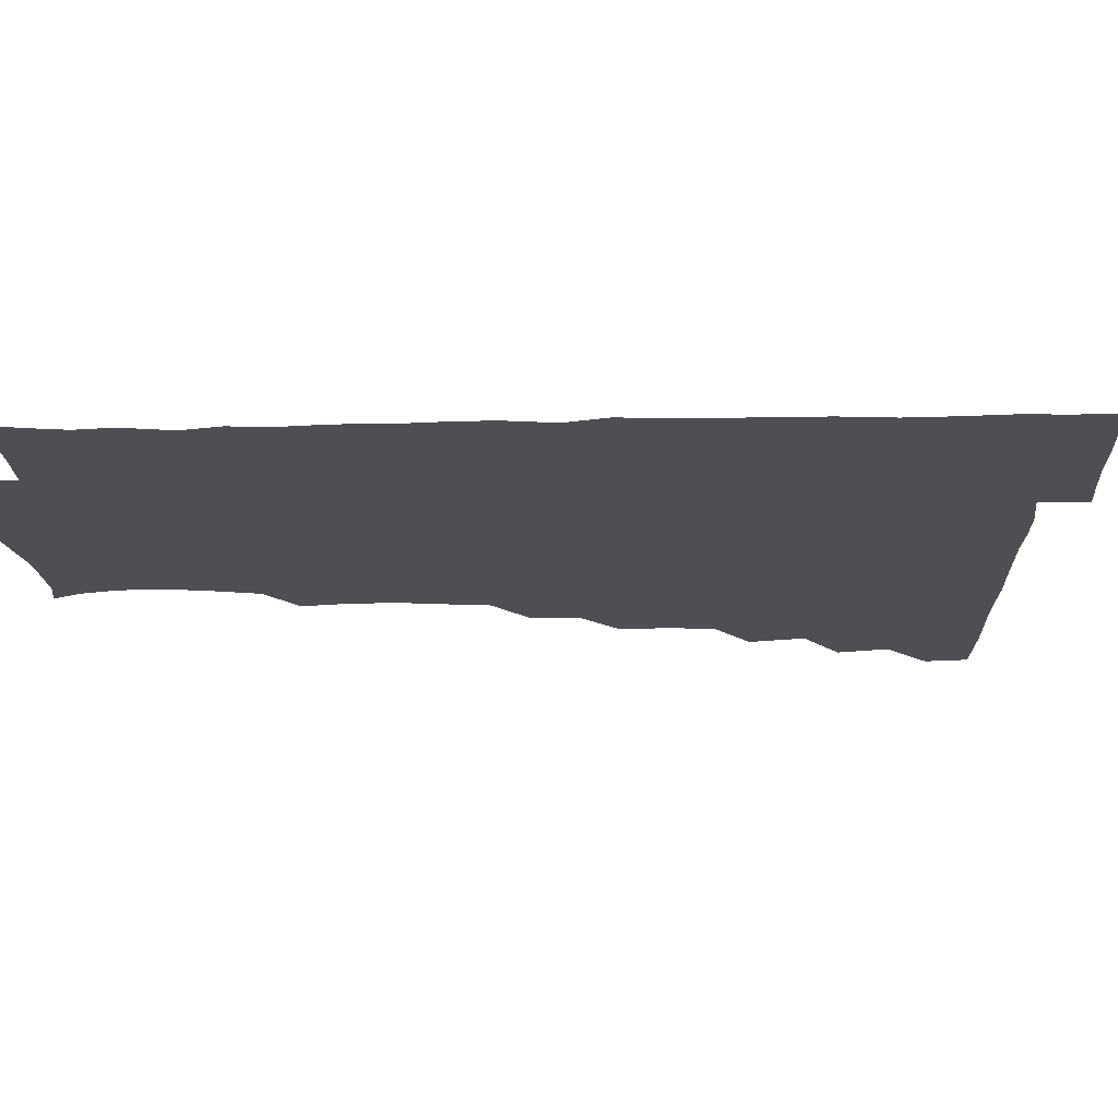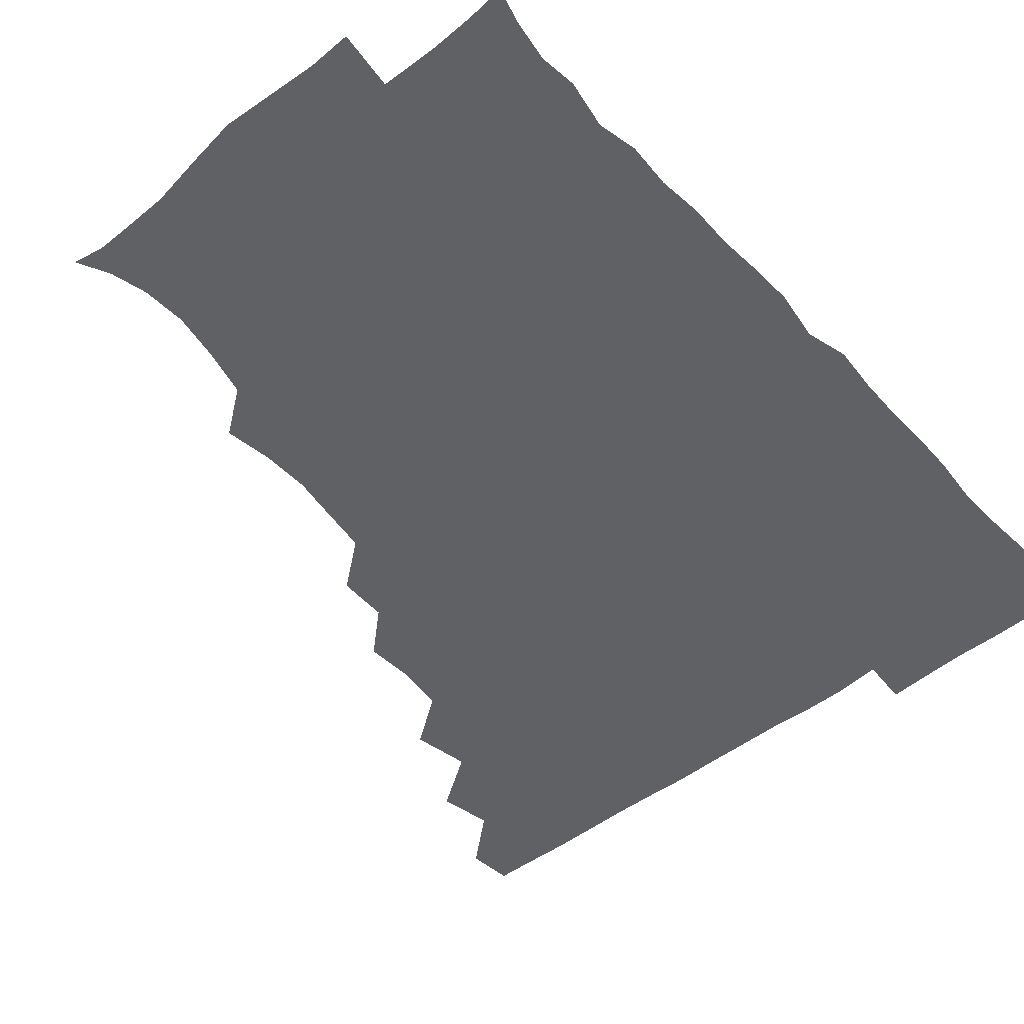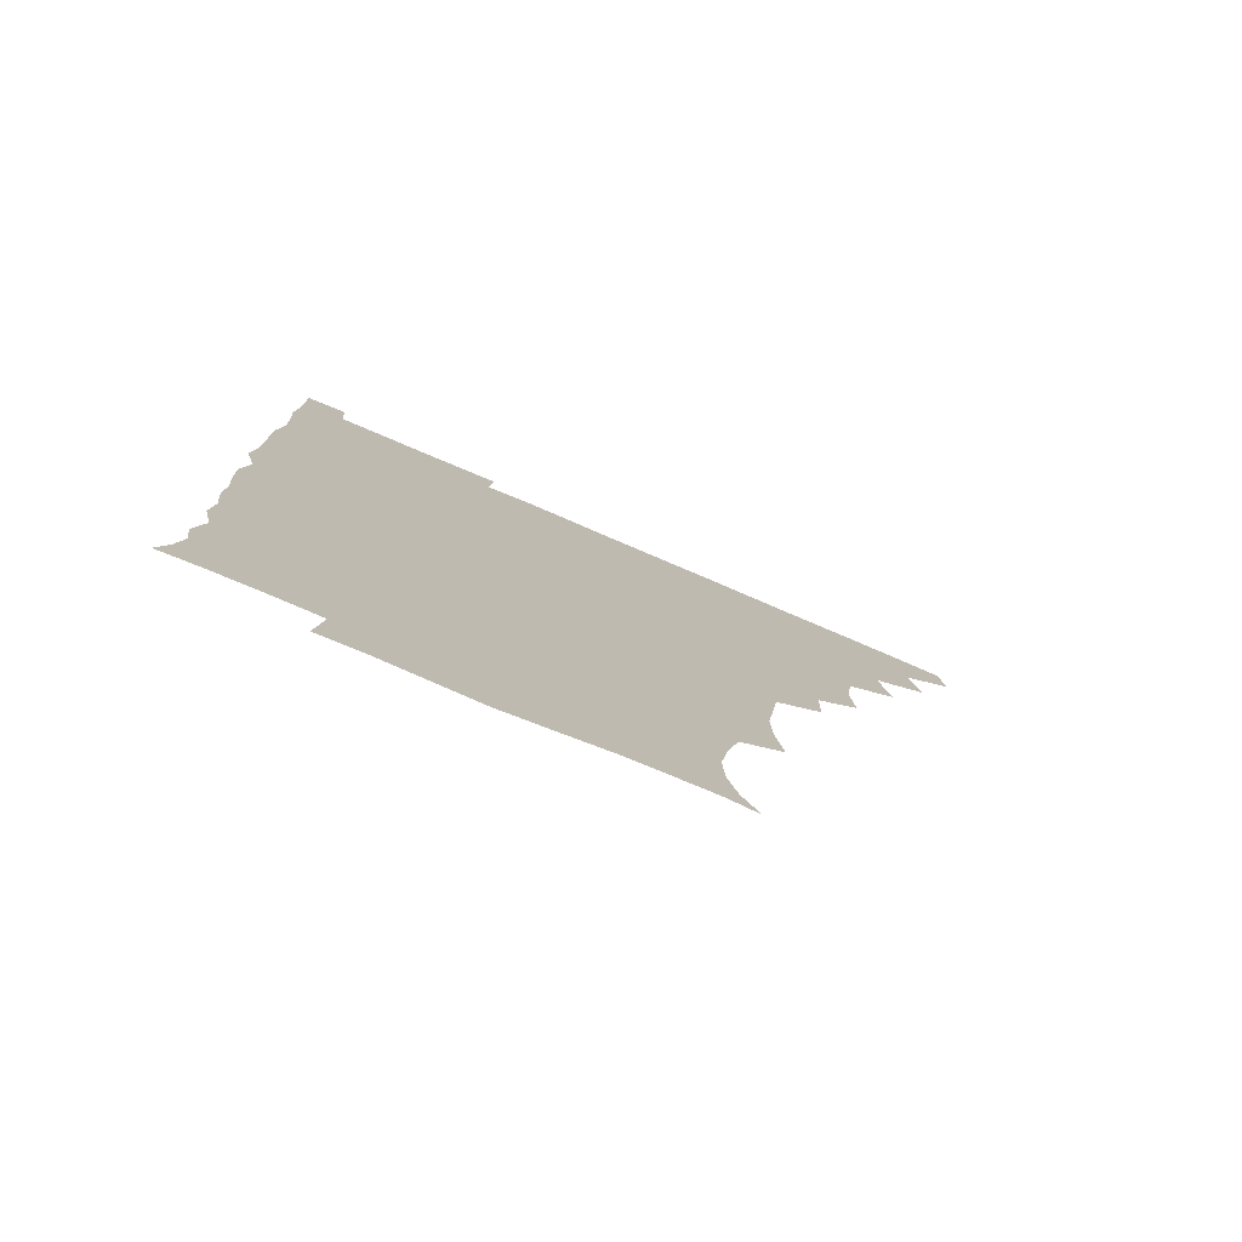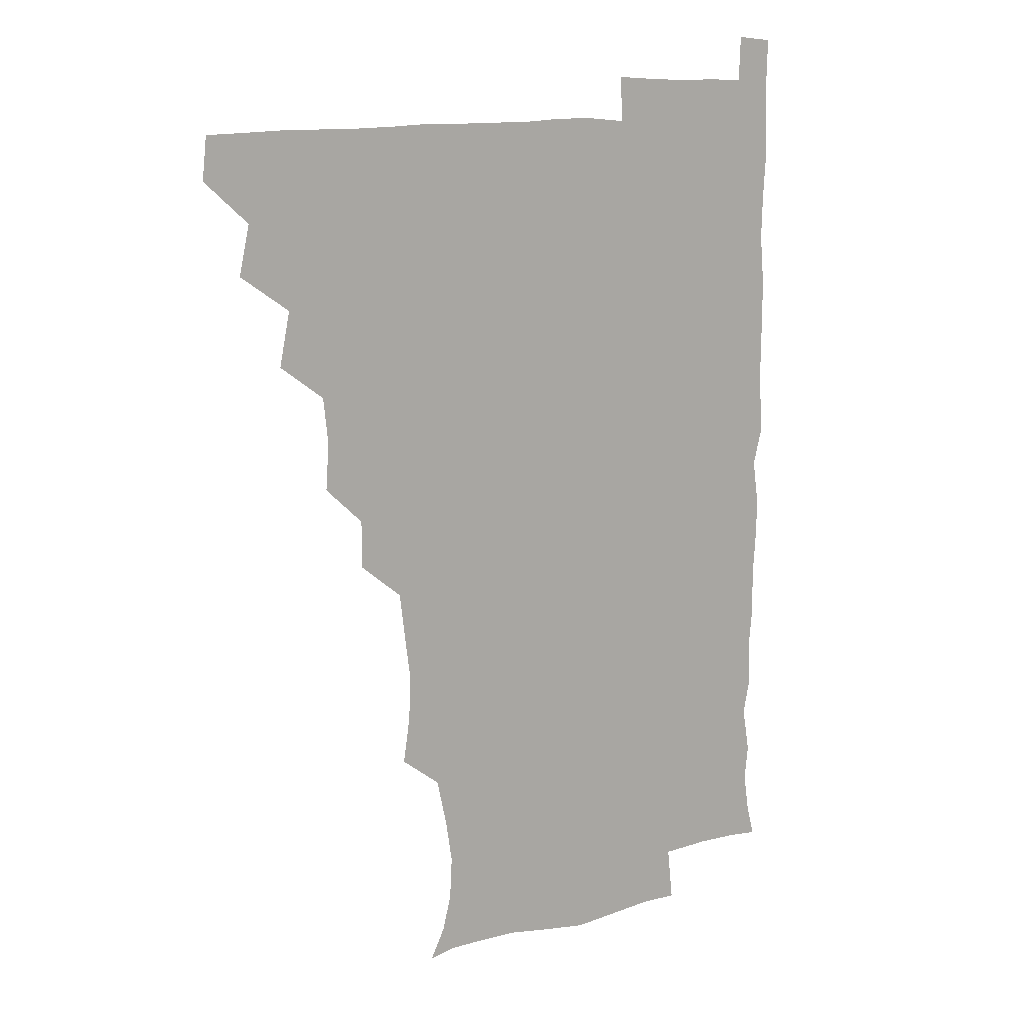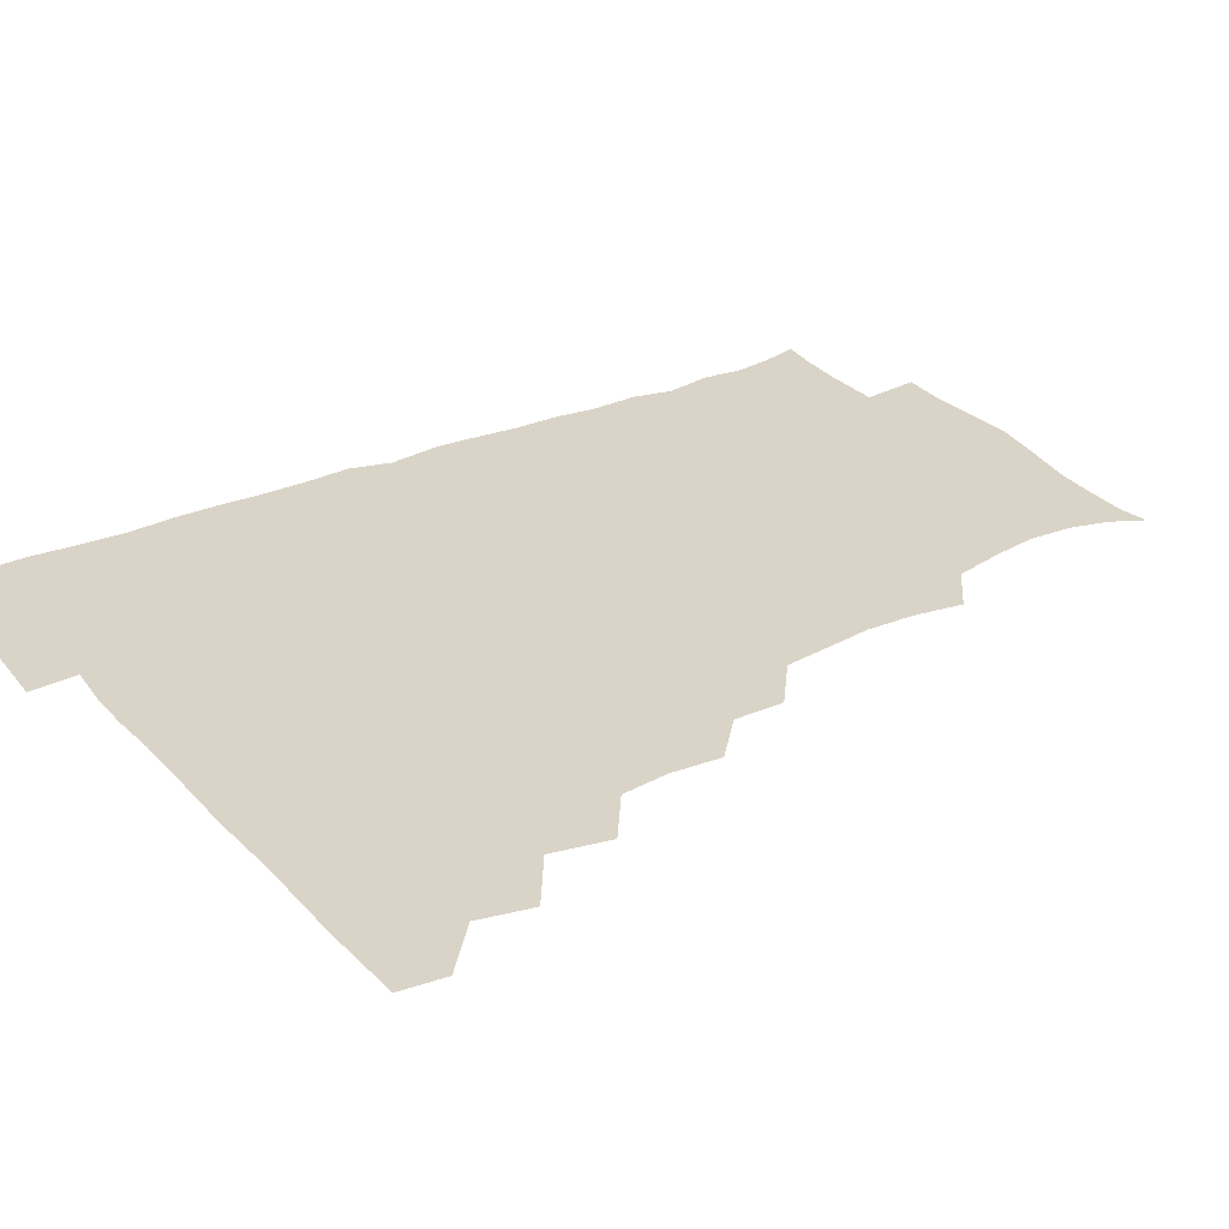
<metadata>
{"format":"obj","ext":"obj","renderer":"f3d","projection":"perspective","resolution":1024,"background":"white","views":[{"elev":-17.5,"azim":91.9,"up":"+Z"},{"elev":-49.4,"azim":40.3,"up":"+Z"},{"elev":-78.6,"azim":156.9,"up":"+Y"},{"elev":12.3,"azim":-36.8,"up":"+Y"},{"elev":28.7,"azim":-123.0,"up":"+Z"}]}
</metadata>
<code>
v 464.9 480.1 0
v 466.5 495.4 0
v 478.1 447.4 0
v 482 465.2 0
v 482.3 480.6 0
v 481.4 495.8 0
v 493.2 414.8 0
v 497.3 434.3 0
v 496.5 450.5 0
v 497.8 466.3 0
v 496.8 481 0
v 496.1 496.2 0
v 511.2 369 0
v 512.3 385.9 0
v 510.5 402.3 0
v 513.4 422 0
v 511.9 435.9 0
v 512.3 451.5 0
v 512 466.2 0
v 511.6 480.9 0
v 511.1 496.1 0
v 525.9 338.5 0
v 525.8 355.6 0
v 527.3 374.7 0
v 527.6 391.8 0
v 527.9 407.9 0
v 527.1 421.6 0
v 527.3 436.7 0
v 527 451.4 0
v 526.8 466.1 0
v 526.3 481 0
v 526.1 496 0
v 543.2 260.9 0
v 545.9 277.5 0
v 546.3 294 0
v 544.3 308.6 0
v 542.2 325.5 0
v 542.5 344.8 0
v 542.2 360.8 0
v 541.5 375.3 0
v 540.9 389.6 0
v 541.6 406.3 0
v 542.3 422.2 0
v 542.4 436.9 0
v 541.9 451.4 0
v 541.5 466.2 0
v 541.2 481.1 0
v 540.9 496.3 0
v 555.1 178.5 0
v 560.7 189.2 0
v 564 201.7 0
v 564.8 216.9 0
v 562.4 232.3 0
v 558.4 249.5 0
v 559.9 269.3 0
v 559.5 284.4 0
v 558.8 299.1 0
v 558 314.7 0
v 557.1 330.3 0
v 557.4 347 0
v 556.9 361.8 0
v 557.5 377.8 0
v 557.3 392.6 0
v 557.2 407.5 0
v 557.2 422.3 0
v 556.9 436.7 0
v 557.3 451.2 0
v 556.8 465.9 0
v 556.1 481.2 0
v 555.5 496.9 0
v 565.7 180.3 0
v 572.5 193.1 0
v 576.2 209 0
v 575.6 223.7 0
v 574.5 240.6 0
v 572.9 255.1 0
v 573.7 272.6 0
v 573.8 288.3 0
v 573.3 302.7 0
v 572.8 317.8 0
v 572.2 332.3 0
v 572 347.6 0
v 572.1 362.8 0
v 571.9 377.6 0
v 572.1 393.1 0
v 572.1 407.8 0
v 571.7 422 0
v 571.9 436.7 0
v 572.1 451.1 0
v 571.6 465.8 0
v 571.1 481 0
v 570.4 496.6 0
v 578.2 180 0
v 585.6 194.3 0
v 589 212.6 0
v 588.9 228.2 0
v 588 243.3 0
v 587.8 258.4 0
v 588 272.7 0
v 587.4 288.4 0
v 587.5 304 0
v 587.1 317.5 0
v 587 333.4 0
v 586.6 347.6 0
v 586.8 363 0
v 586.6 377.4 0
v 586.6 392.7 0
v 586.7 407.6 0
v 586.8 422.5 0
v 586.6 436.6 0
v 586.5 451.2 0
v 586.6 465.7 0
v 586.3 480.6 0
v 585.4 496.6 0
v 593.6 179.4 0
v 601.5 197.8 0
v 603 214.2 0
v 602.8 228.4 0
v 601.9 243.1 0
v 601.7 257.3 0
v 602.1 274.9 0
v 602 288.7 0
v 601.6 303 0
v 601.9 319.1 0
v 601.5 332.5 0
v 601.2 346.8 0
v 601.3 362.4 0
v 601.4 377.9 0
v 601.4 392.8 0
v 601.6 407.8 0
v 601.3 421.6 0
v 601.3 436.4 0
v 601.5 451.2 0
v 601.5 465.6 0
v 601.5 480.1 0
v 600.5 496.5 0
v 611.2 176.4 0
v 616.3 197.9 0
v 616.8 214.1 0
v 617.1 230 0
v 616.4 243 0
v 616.4 259.9 0
v 616.5 274.1 0
v 616.3 288.9 0
v 616.5 304 0
v 616.4 318.4 0
v 616.2 333.3 0
v 616.2 348 0
v 616.3 363.7 0
v 616.2 377.8 0
v 616 391.4 0
v 616.3 408.3 0
v 616.3 422 0
v 616.6 436.8 0
v 616.4 451.3 0
v 616.1 466.1 0
v 616.2 480.4 0
v 615.2 497.3 0
v 628.7 173.8 0
v 630.7 197.6 0
v 630.6 215.3 0
v 631.2 230.2 0
v 631.6 244.7 0
v 631.3 258.1 0
v 631.1 273 0
v 630.9 287.9 0
v 630.6 303.5 0
v 631 319.3 0
v 630.8 333.2 0
v 630.9 348.5 0
v 630.8 363.2 0
v 630.9 378.3 0
v 630.9 392.8 0
v 630.9 407.8 0
v 631.1 421.6 0
v 631.3 437.6 0
v 631.3 451.5 0
v 631.4 465.9 0
v 631 480.9 0
v 629.6 497.2 0
v 645.9 174.7 0
v 645.7 198.2 0
v 645.5 213 0
v 644.8 229.9 0
v 646 244.3 0
v 645.9 258.1 0
v 645.6 273.6 0
v 645.6 288.5 0
v 645.3 302.7 0
v 645.3 319.1 0
v 645.4 332.9 0
v 645.2 348.7 0
v 645.6 362.9 0
v 645.4 378.4 0
v 645.5 392.8 0
v 645.3 408 0
v 645.9 421.4 0
v 645.9 437.1 0
v 646.1 451.7 0
v 646.1 466.2 0
v 646.4 480.8 0
v 646.3 495.7 0
v 645.3 512.2 0
v 662.8 175.6 0
v 660.5 197.1 0
v 660.1 214.1 0
v 660.7 226.4 0
v 659.4 244.4 0
v 660 259.4 0
v 659.9 274.4 0
v 659.8 289.7 0
v 660.1 302.8 0
v 659.6 319 0
v 660 333.1 0
v 660.6 347 0
v 660.1 363 0
v 660 378.3 0
v 660.2 392.6 0
v 660.2 407.4 0
v 660.5 421.9 0
v 660.4 437.8 0
v 660.7 451.8 0
v 661 466.3 0
v 661.2 480.9 0
v 661.1 495.6 0
v 659.9 511.3 0
v 677.5 174.8 0
v 675.3 194.6 0
v 674.6 212.2 0
v 674.9 227.9 0
v 673.6 244 0
v 673.6 259.8 0
v 673.5 275.7 0
v 673.7 290 0
v 674.1 304.1 0
v 673.7 319.4 0
v 674.8 332.6 0
v 674.7 347.9 0
v 674.7 362.7 0
v 674.3 378.3 0
v 674.4 392.9 0
v 673.9 408.7 0
v 675.1 422.1 0
v 675 437.4 0
v 675.4 451.9 0
v 675.7 466.4 0
v 675.9 481.1 0
v 676.1 495.4 0
v 675.4 510.6 0
v 694.8 194.9 0
v 689.8 211.9 0
v 688.2 228.9 0
v 688.5 242.8 0
v 688.4 257.4 0
v 688.6 272.6 0
v 688.2 288.2 0
v 688 303.6 0
v 688.8 317.5 0
v 689.6 331.5 0
v 688.9 347.4 0
v 688.8 362.5 0
v 689.2 377.2 0
v 689.2 392.2 0
v 689.9 406.5 0
v 689.5 422.1 0
v 689.9 436.5 0
v 689.6 452.3 0
v 690.1 466.8 0
v 690.3 481.3 0
v 690.7 495.9 0
v 690.6 510.7 0
v 710.5 194.1 0
v 704.7 210.1 0
v 703.8 224.2 0
v 702.3 240.8 0
v 702.3 254.8 0
v 702.7 270.1 0
v 703 284.7 0
v 702.6 300.8 0
v 703.3 315.1 0
v 704 329.8 0
v 703.1 345.9 0
v 702.8 361.1 0
v 704.1 375.6 0
v 704.6 389.9 0
v 704.4 405.3 0
v 703.1 421.7 0
v 704.2 435.7 0
v 704.8 450.6 0
v 704.7 466.3 0
v 705 481.2 0
v 705.4 495.9 0
v 705.6 510.3 0
v 706.3 526.9 0
v 722.9 192.7 0
v 719.7 205 0
v 717.6 218.8 0
v 719.1 231.4 0
v 716.2 248.1 0
v 719.1 261.5 0
v 718.2 277.2 0
v 719.7 292 0
v 719.4 307.7 0
v 720.6 322.6 0
v 721.1 337.5 0
v 718.7 354.8 0
v 722.5 369.1 0
v 721.3 384.6 0
v 721 400 0
v 721.4 415.4 0
v 721.2 430.7 0
v 719.7 448 0
v 720.2 464.1 0
v 721.3 479.4 0
v 720.6 495.6 0
v 720.5 510.8 0
v 721 525.6 0
f 4 5 1
f 1 5 2
f 5 6 2
f 8 9 3
f 3 9 4
f 9 10 4
f 4 10 5
f 10 11 5
f 5 11 6
f 11 12 6
f 15 16 7
f 7 16 8
f 16 17 8
f 8 17 9
f 17 18 9
f 9 18 10
f 18 19 10
f 10 19 11
f 19 20 11
f 11 20 12
f 20 21 12
f 23 24 13
f 13 24 14
f 24 25 14
f 14 25 15
f 25 26 15
f 15 26 16
f 26 27 16
f 16 27 17
f 27 28 17
f 17 28 18
f 28 29 18
f 18 29 19
f 29 30 19
f 19 30 20
f 30 31 20
f 20 31 21
f 31 32 21
f 37 38 22
f 22 38 23
f 38 39 23
f 23 39 24
f 39 40 24
f 24 40 25
f 40 41 25
f 25 41 26
f 41 42 26
f 26 42 27
f 42 43 27
f 27 43 28
f 43 44 28
f 28 44 29
f 44 45 29
f 29 45 30
f 45 46 30
f 30 46 31
f 46 47 31
f 31 47 32
f 47 48 32
f 54 55 33
f 33 55 34
f 55 56 34
f 34 56 35
f 56 57 35
f 35 57 36
f 57 58 36
f 36 58 37
f 58 59 37
f 37 59 38
f 59 60 38
f 38 60 39
f 60 61 39
f 39 61 40
f 61 62 40
f 40 62 41
f 62 63 41
f 41 63 42
f 63 64 42
f 42 64 43
f 64 65 43
f 43 65 44
f 65 66 44
f 44 66 45
f 66 67 45
f 45 67 46
f 67 68 46
f 46 68 47
f 68 69 47
f 47 69 48
f 69 70 48
f 49 71 50
f 71 72 50
f 50 72 51
f 72 73 51
f 51 73 52
f 73 74 52
f 52 74 53
f 74 75 53
f 53 75 54
f 75 76 54
f 54 76 55
f 76 77 55
f 55 77 56
f 77 78 56
f 56 78 57
f 78 79 57
f 57 79 58
f 79 80 58
f 58 80 59
f 80 81 59
f 59 81 60
f 81 82 60
f 60 82 61
f 82 83 61
f 61 83 62
f 83 84 62
f 62 84 63
f 84 85 63
f 63 85 64
f 85 86 64
f 64 86 65
f 86 87 65
f 65 87 66
f 87 88 66
f 66 88 67
f 88 89 67
f 67 89 68
f 89 90 68
f 68 90 69
f 90 91 69
f 69 91 70
f 91 92 70
f 71 93 72
f 93 94 72
f 72 94 73
f 94 95 73
f 73 95 74
f 95 96 74
f 74 96 75
f 96 97 75
f 75 97 76
f 97 98 76
f 76 98 77
f 98 99 77
f 77 99 78
f 99 100 78
f 78 100 79
f 100 101 79
f 79 101 80
f 101 102 80
f 80 102 81
f 102 103 81
f 81 103 82
f 103 104 82
f 82 104 83
f 104 105 83
f 83 105 84
f 105 106 84
f 84 106 85
f 106 107 85
f 85 107 86
f 107 108 86
f 86 108 87
f 108 109 87
f 87 109 88
f 109 110 88
f 88 110 89
f 110 111 89
f 89 111 90
f 111 112 90
f 90 112 91
f 112 113 91
f 91 113 92
f 113 114 92
f 93 115 94
f 115 116 94
f 94 116 95
f 116 117 95
f 95 117 96
f 117 118 96
f 96 118 97
f 118 119 97
f 97 119 98
f 119 120 98
f 98 120 99
f 120 121 99
f 99 121 100
f 121 122 100
f 100 122 101
f 122 123 101
f 101 123 102
f 123 124 102
f 102 124 103
f 124 125 103
f 103 125 104
f 125 126 104
f 104 126 105
f 126 127 105
f 105 127 106
f 127 128 106
f 106 128 107
f 128 129 107
f 107 129 108
f 129 130 108
f 108 130 109
f 130 131 109
f 109 131 110
f 131 132 110
f 110 132 111
f 132 133 111
f 111 133 112
f 133 134 112
f 112 134 113
f 134 135 113
f 113 135 114
f 135 136 114
f 115 137 116
f 137 138 116
f 116 138 117
f 138 139 117
f 117 139 118
f 139 140 118
f 118 140 119
f 140 141 119
f 119 141 120
f 141 142 120
f 120 142 121
f 142 143 121
f 121 143 122
f 143 144 122
f 122 144 123
f 144 145 123
f 123 145 124
f 145 146 124
f 124 146 125
f 146 147 125
f 125 147 126
f 147 148 126
f 126 148 127
f 148 149 127
f 127 149 128
f 149 150 128
f 128 150 129
f 150 151 129
f 129 151 130
f 151 152 130
f 130 152 131
f 152 153 131
f 131 153 132
f 153 154 132
f 132 154 133
f 154 155 133
f 133 155 134
f 155 156 134
f 134 156 135
f 156 157 135
f 135 157 136
f 157 158 136
f 137 159 138
f 159 160 138
f 138 160 139
f 160 161 139
f 139 161 140
f 161 162 140
f 140 162 141
f 162 163 141
f 141 163 142
f 163 164 142
f 142 164 143
f 164 165 143
f 143 165 144
f 165 166 144
f 144 166 145
f 166 167 145
f 145 167 146
f 167 168 146
f 146 168 147
f 168 169 147
f 147 169 148
f 169 170 148
f 148 170 149
f 170 171 149
f 149 171 150
f 171 172 150
f 150 172 151
f 172 173 151
f 151 173 152
f 173 174 152
f 152 174 153
f 174 175 153
f 153 175 154
f 175 176 154
f 154 176 155
f 176 177 155
f 155 177 156
f 177 178 156
f 156 178 157
f 178 179 157
f 157 179 158
f 179 180 158
f 159 181 160
f 181 182 160
f 160 182 161
f 182 183 161
f 161 183 162
f 183 184 162
f 162 184 163
f 184 185 163
f 163 185 164
f 185 186 164
f 164 186 165
f 186 187 165
f 165 187 166
f 187 188 166
f 166 188 167
f 188 189 167
f 167 189 168
f 189 190 168
f 168 190 169
f 190 191 169
f 169 191 170
f 191 192 170
f 170 192 171
f 192 193 171
f 171 193 172
f 193 194 172
f 172 194 173
f 194 195 173
f 173 195 174
f 195 196 174
f 174 196 175
f 196 197 175
f 175 197 176
f 197 198 176
f 176 198 177
f 198 199 177
f 177 199 178
f 199 200 178
f 178 200 179
f 200 201 179
f 179 201 180
f 201 202 180
f 181 204 182
f 204 205 182
f 182 205 183
f 205 206 183
f 183 206 184
f 206 207 184
f 184 207 185
f 207 208 185
f 185 208 186
f 208 209 186
f 186 209 187
f 209 210 187
f 187 210 188
f 210 211 188
f 188 211 189
f 211 212 189
f 189 212 190
f 212 213 190
f 190 213 191
f 213 214 191
f 191 214 192
f 214 215 192
f 192 215 193
f 215 216 193
f 193 216 194
f 216 217 194
f 194 217 195
f 217 218 195
f 195 218 196
f 218 219 196
f 196 219 197
f 219 220 197
f 197 220 198
f 220 221 198
f 198 221 199
f 221 222 199
f 199 222 200
f 222 223 200
f 200 223 201
f 223 224 201
f 201 224 202
f 224 225 202
f 202 225 203
f 225 226 203
f 204 227 205
f 227 228 205
f 205 228 206
f 228 229 206
f 206 229 207
f 229 230 207
f 207 230 208
f 230 231 208
f 208 231 209
f 231 232 209
f 209 232 210
f 232 233 210
f 210 233 211
f 233 234 211
f 211 234 212
f 234 235 212
f 212 235 213
f 235 236 213
f 213 236 214
f 236 237 214
f 214 237 215
f 237 238 215
f 215 238 216
f 238 239 216
f 216 239 217
f 239 240 217
f 217 240 218
f 240 241 218
f 218 241 219
f 241 242 219
f 219 242 220
f 242 243 220
f 220 243 221
f 243 244 221
f 221 244 222
f 244 245 222
f 222 245 223
f 245 246 223
f 223 246 224
f 246 247 224
f 224 247 225
f 247 248 225
f 225 248 226
f 248 249 226
f 228 250 229
f 250 251 229
f 229 251 230
f 251 252 230
f 230 252 231
f 252 253 231
f 231 253 232
f 253 254 232
f 232 254 233
f 254 255 233
f 233 255 234
f 255 256 234
f 234 256 235
f 256 257 235
f 235 257 236
f 257 258 236
f 236 258 237
f 258 259 237
f 237 259 238
f 259 260 238
f 238 260 239
f 260 261 239
f 239 261 240
f 261 262 240
f 240 262 241
f 262 263 241
f 241 263 242
f 263 264 242
f 242 264 243
f 264 265 243
f 243 265 244
f 265 266 244
f 244 266 245
f 266 267 245
f 245 267 246
f 267 268 246
f 246 268 247
f 268 269 247
f 247 269 248
f 269 270 248
f 248 270 249
f 270 271 249
f 250 272 251
f 272 273 251
f 251 273 252
f 273 274 252
f 252 274 253
f 274 275 253
f 253 275 254
f 275 276 254
f 254 276 255
f 276 277 255
f 255 277 256
f 277 278 256
f 256 278 257
f 278 279 257
f 257 279 258
f 279 280 258
f 258 280 259
f 280 281 259
f 259 281 260
f 281 282 260
f 260 282 261
f 282 283 261
f 261 283 262
f 283 284 262
f 262 284 263
f 284 285 263
f 263 285 264
f 285 286 264
f 264 286 265
f 286 287 265
f 265 287 266
f 287 288 266
f 266 288 267
f 288 289 267
f 267 289 268
f 289 290 268
f 268 290 269
f 290 291 269
f 269 291 270
f 291 292 270
f 270 292 271
f 292 293 271
f 272 295 273
f 295 296 273
f 273 296 274
f 296 297 274
f 274 297 275
f 297 298 275
f 275 298 276
f 298 299 276
f 276 299 277
f 299 300 277
f 277 300 278
f 300 301 278
f 278 301 279
f 301 302 279
f 279 302 280
f 302 303 280
f 280 303 281
f 303 304 281
f 281 304 282
f 304 305 282
f 282 305 283
f 305 306 283
f 283 306 284
f 306 307 284
f 284 307 285
f 307 308 285
f 285 308 286
f 308 309 286
f 286 309 287
f 309 310 287
f 287 310 288
f 310 311 288
f 288 311 289
f 311 312 289
f 289 312 290
f 312 313 290
f 290 313 291
f 313 314 291
f 291 314 292
f 314 315 292
f 292 315 293
f 315 316 293
f 293 316 294
f 316 317 294

</code>
